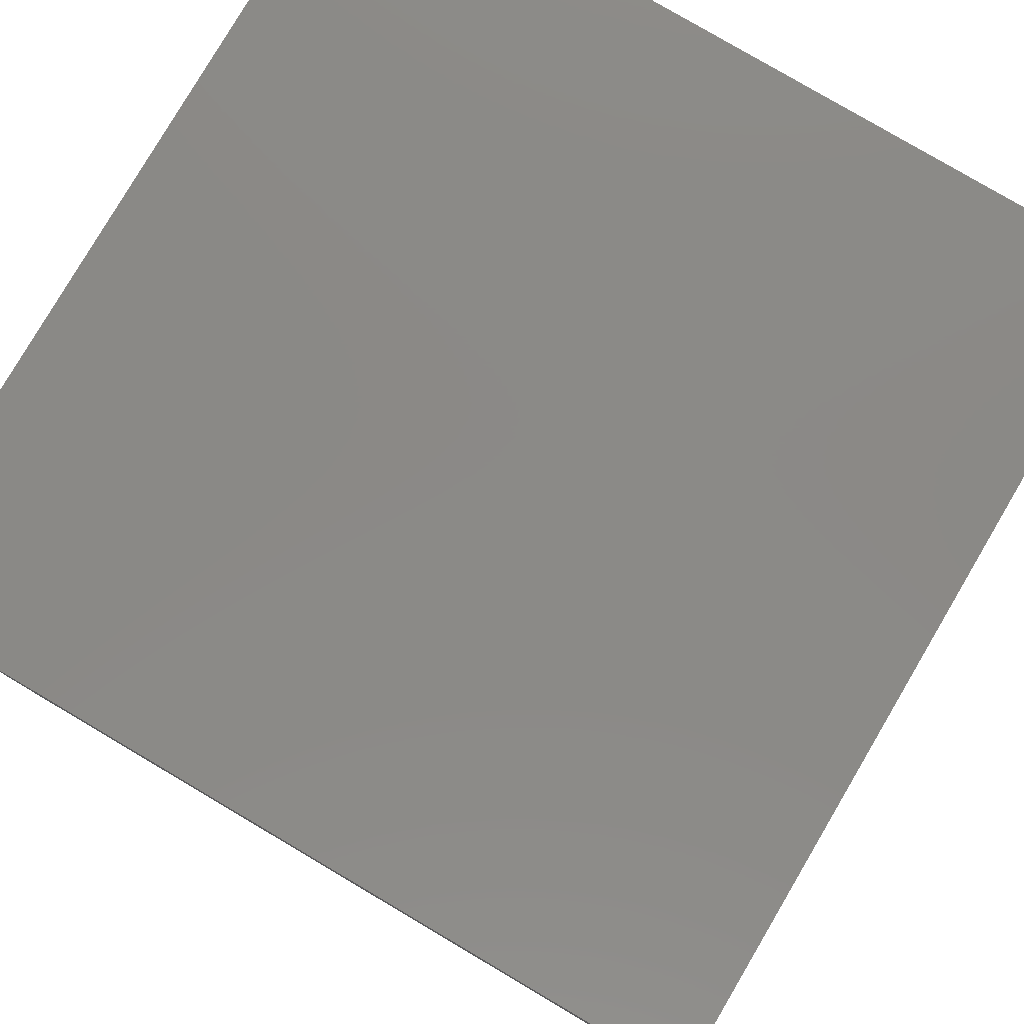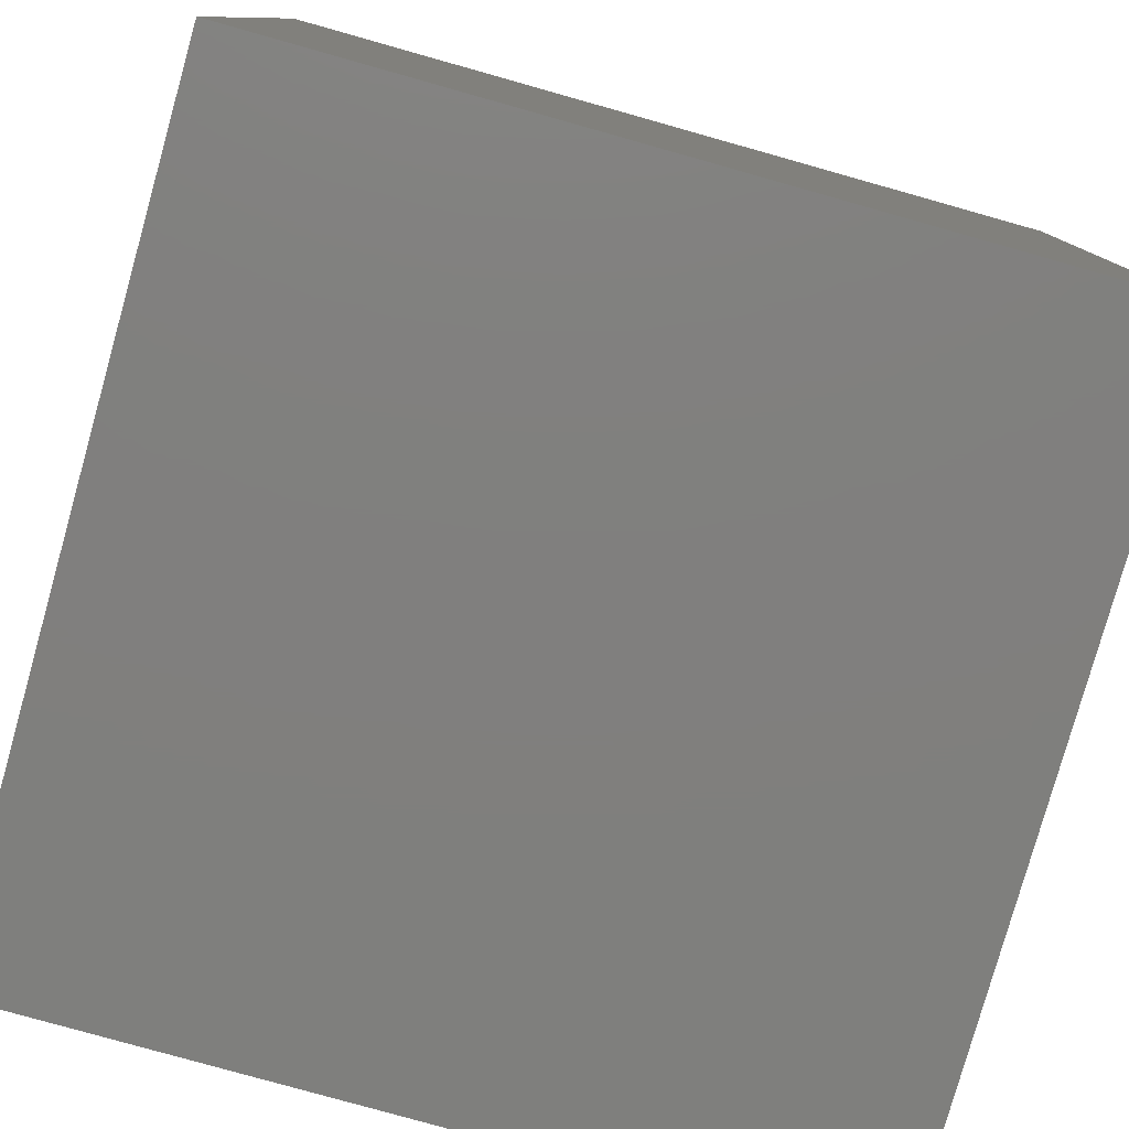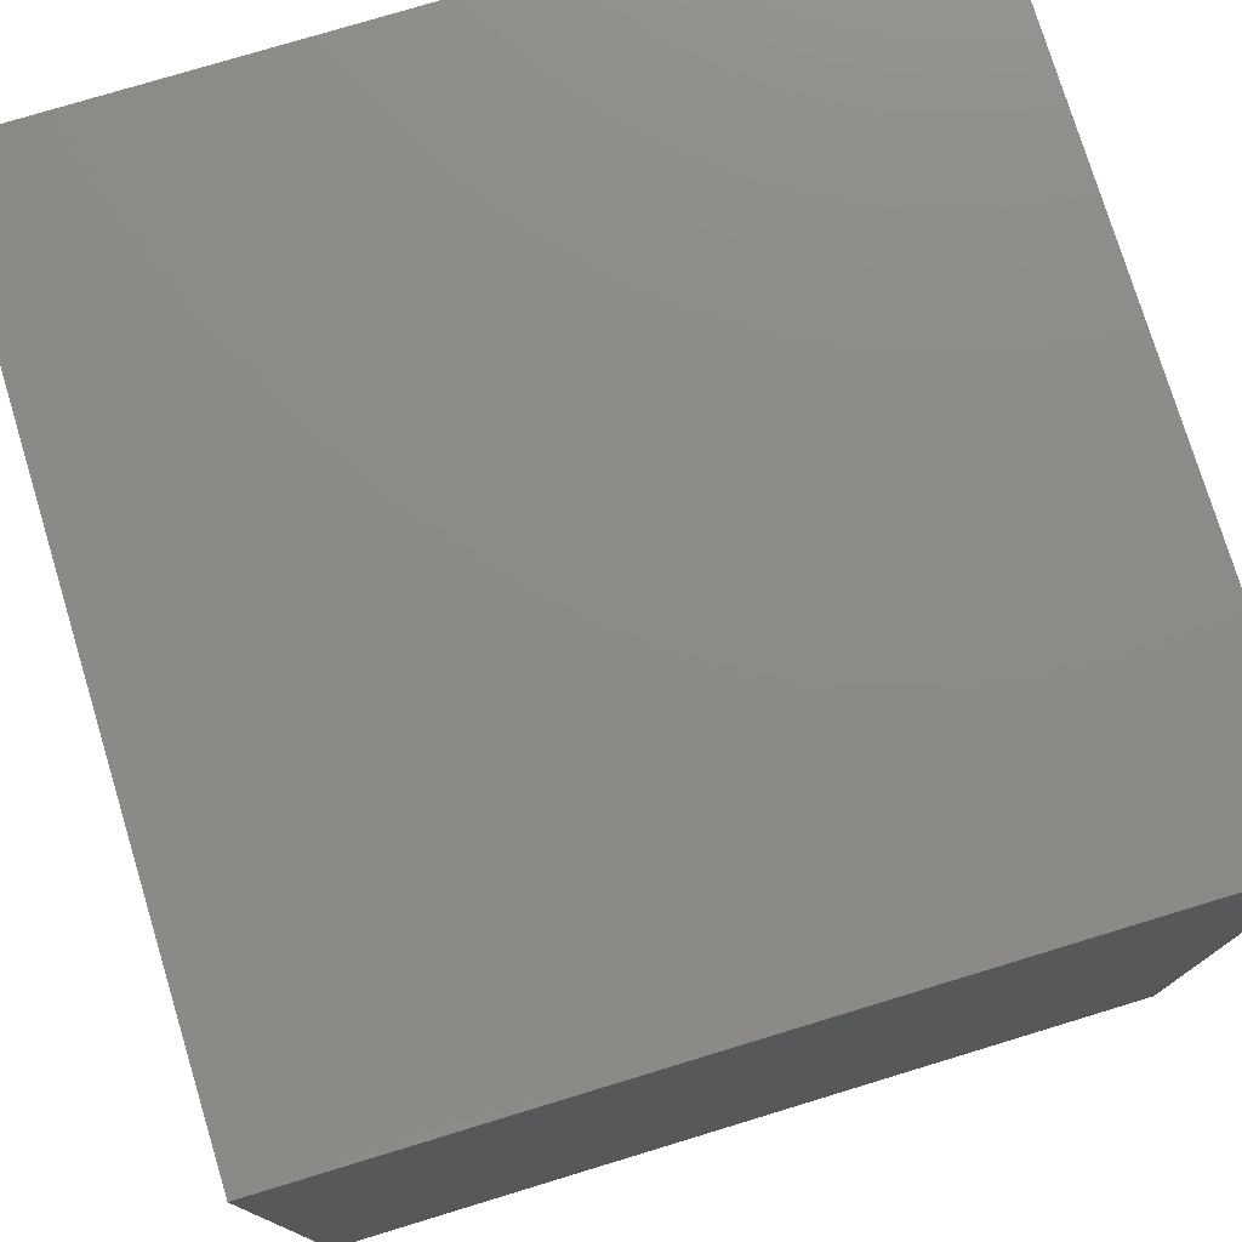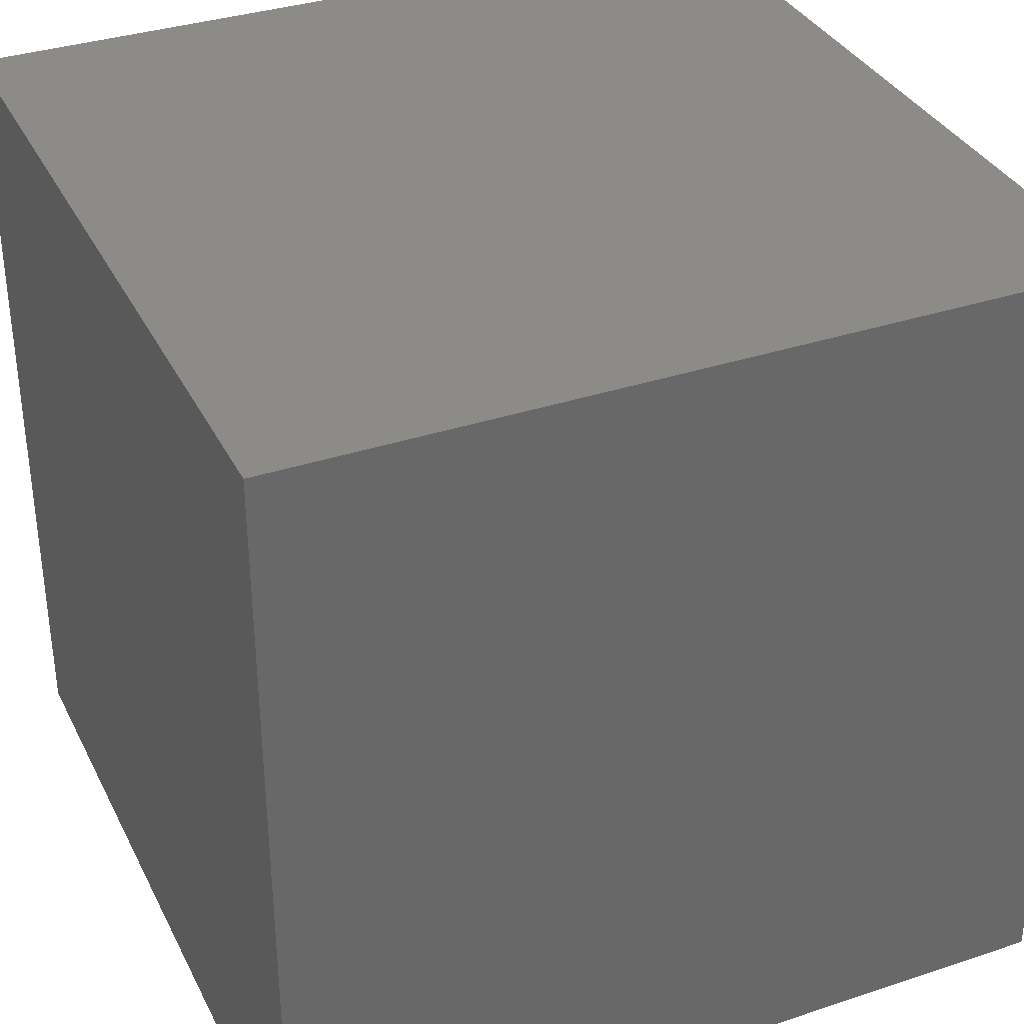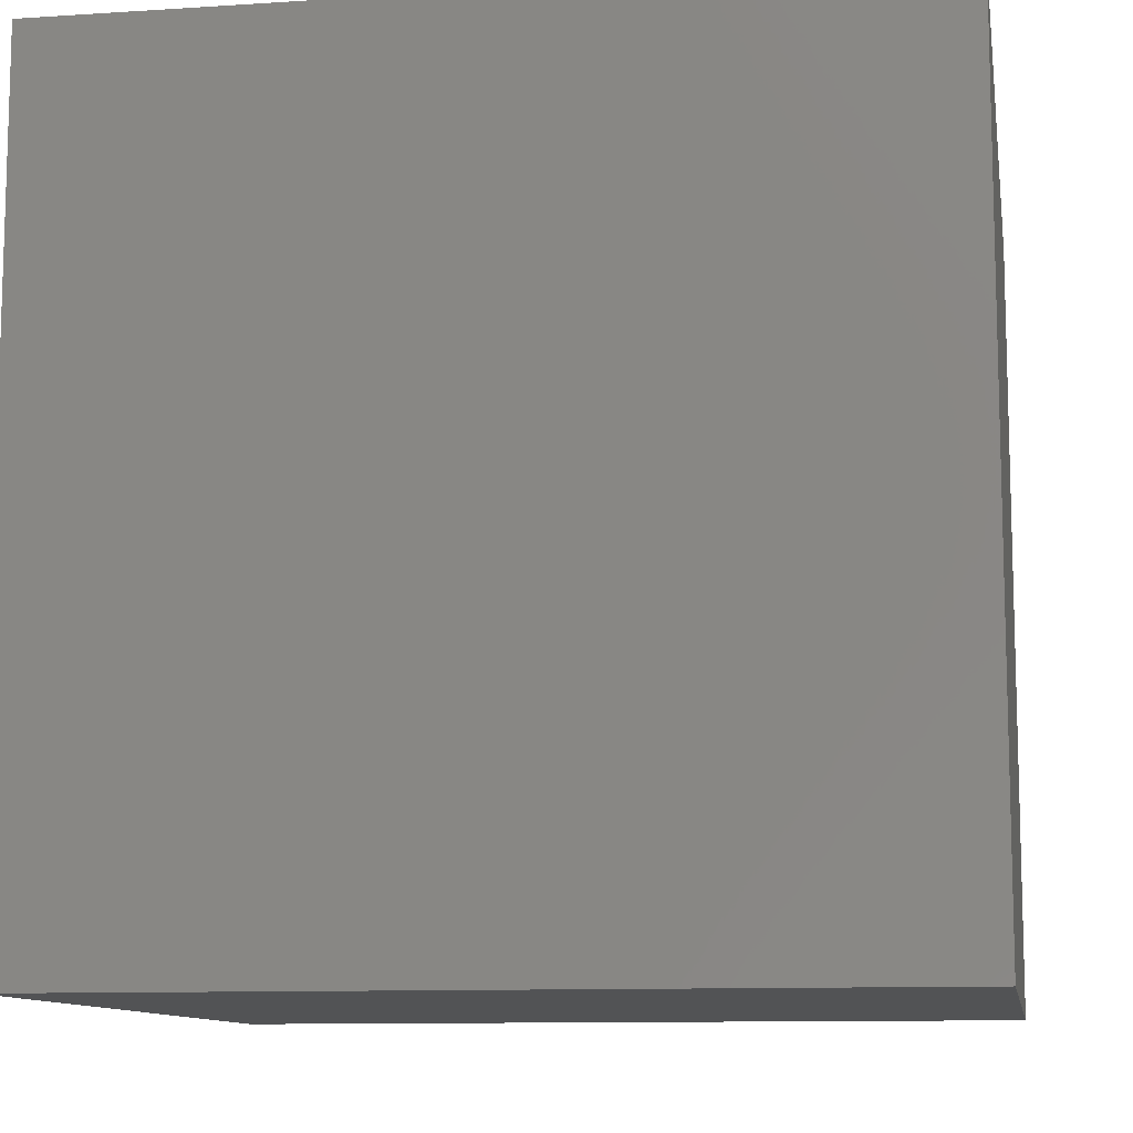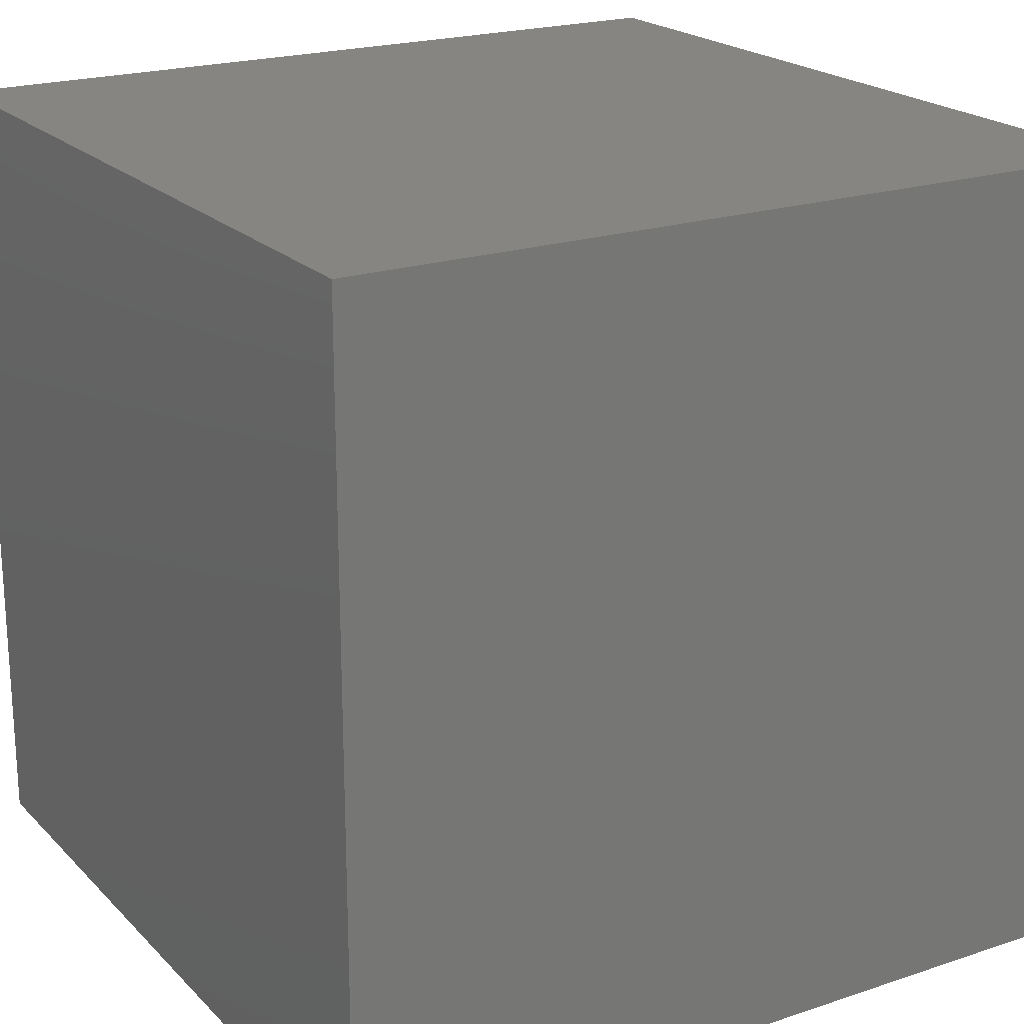
<metadata>
{"format":"stl","ext":"stl","renderer":"f3d","projection":"perspective","resolution":1024,"background":"white","views":[{"elev":79.9,"azim":-59.5,"up":"+Y"},{"elev":-79.5,"azim":-15.7,"up":"+Z"},{"elev":76.7,"azim":-16.9,"up":"+Z"},{"elev":35.0,"azim":156.2,"up":"+Y"},{"elev":-10.6,"azim":99.3,"up":"+Z"},{"elev":20.9,"azim":-120.9,"up":"+Z"}]}
</metadata>
<code>
# stl→obj: 8 verts, 12 faces
v -1 -6 7
v -2 -6 7
v -1 -7 7
v -2 -7 7
v -1 -7 6
v -2 -7 6
v -1 -6 6
v -2 -6 6
f 1 2 3
f 3 2 4
f 5 6 7
f 7 6 8
f 4 6 3
f 3 6 5
f 2 8 4
f 4 8 6
f 1 7 2
f 2 7 8
f 3 5 1
f 1 5 7

</code>
